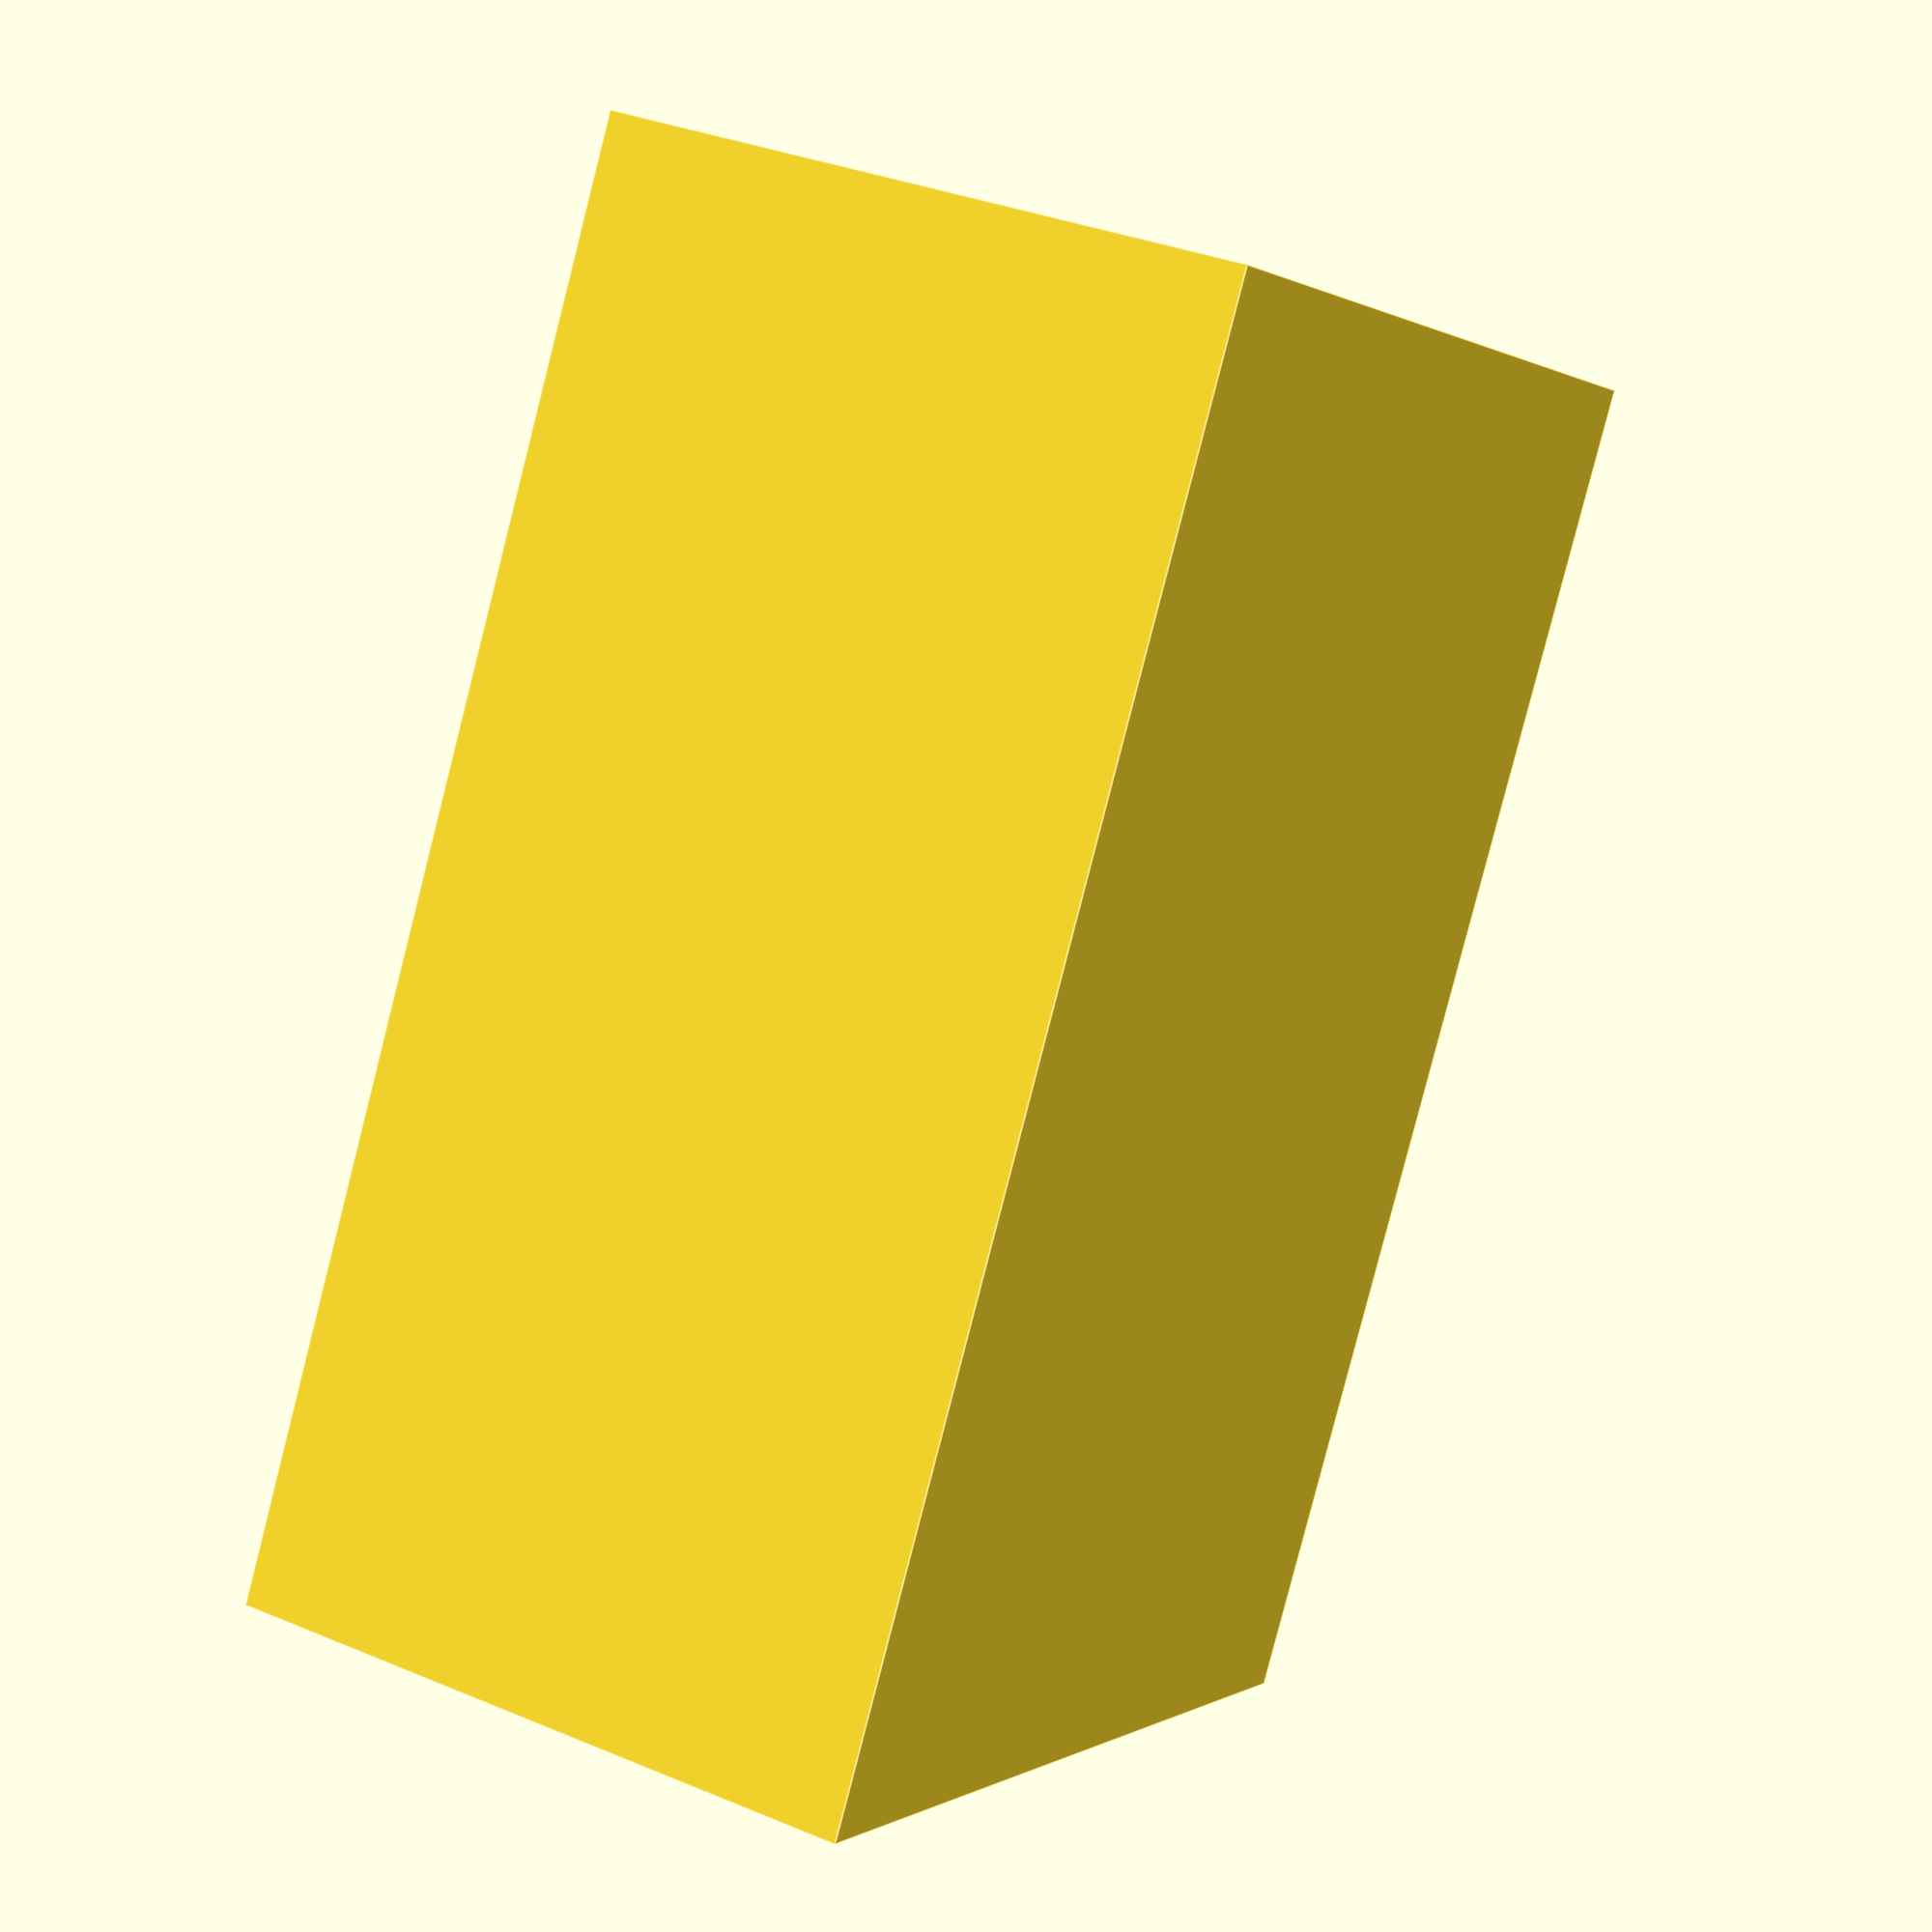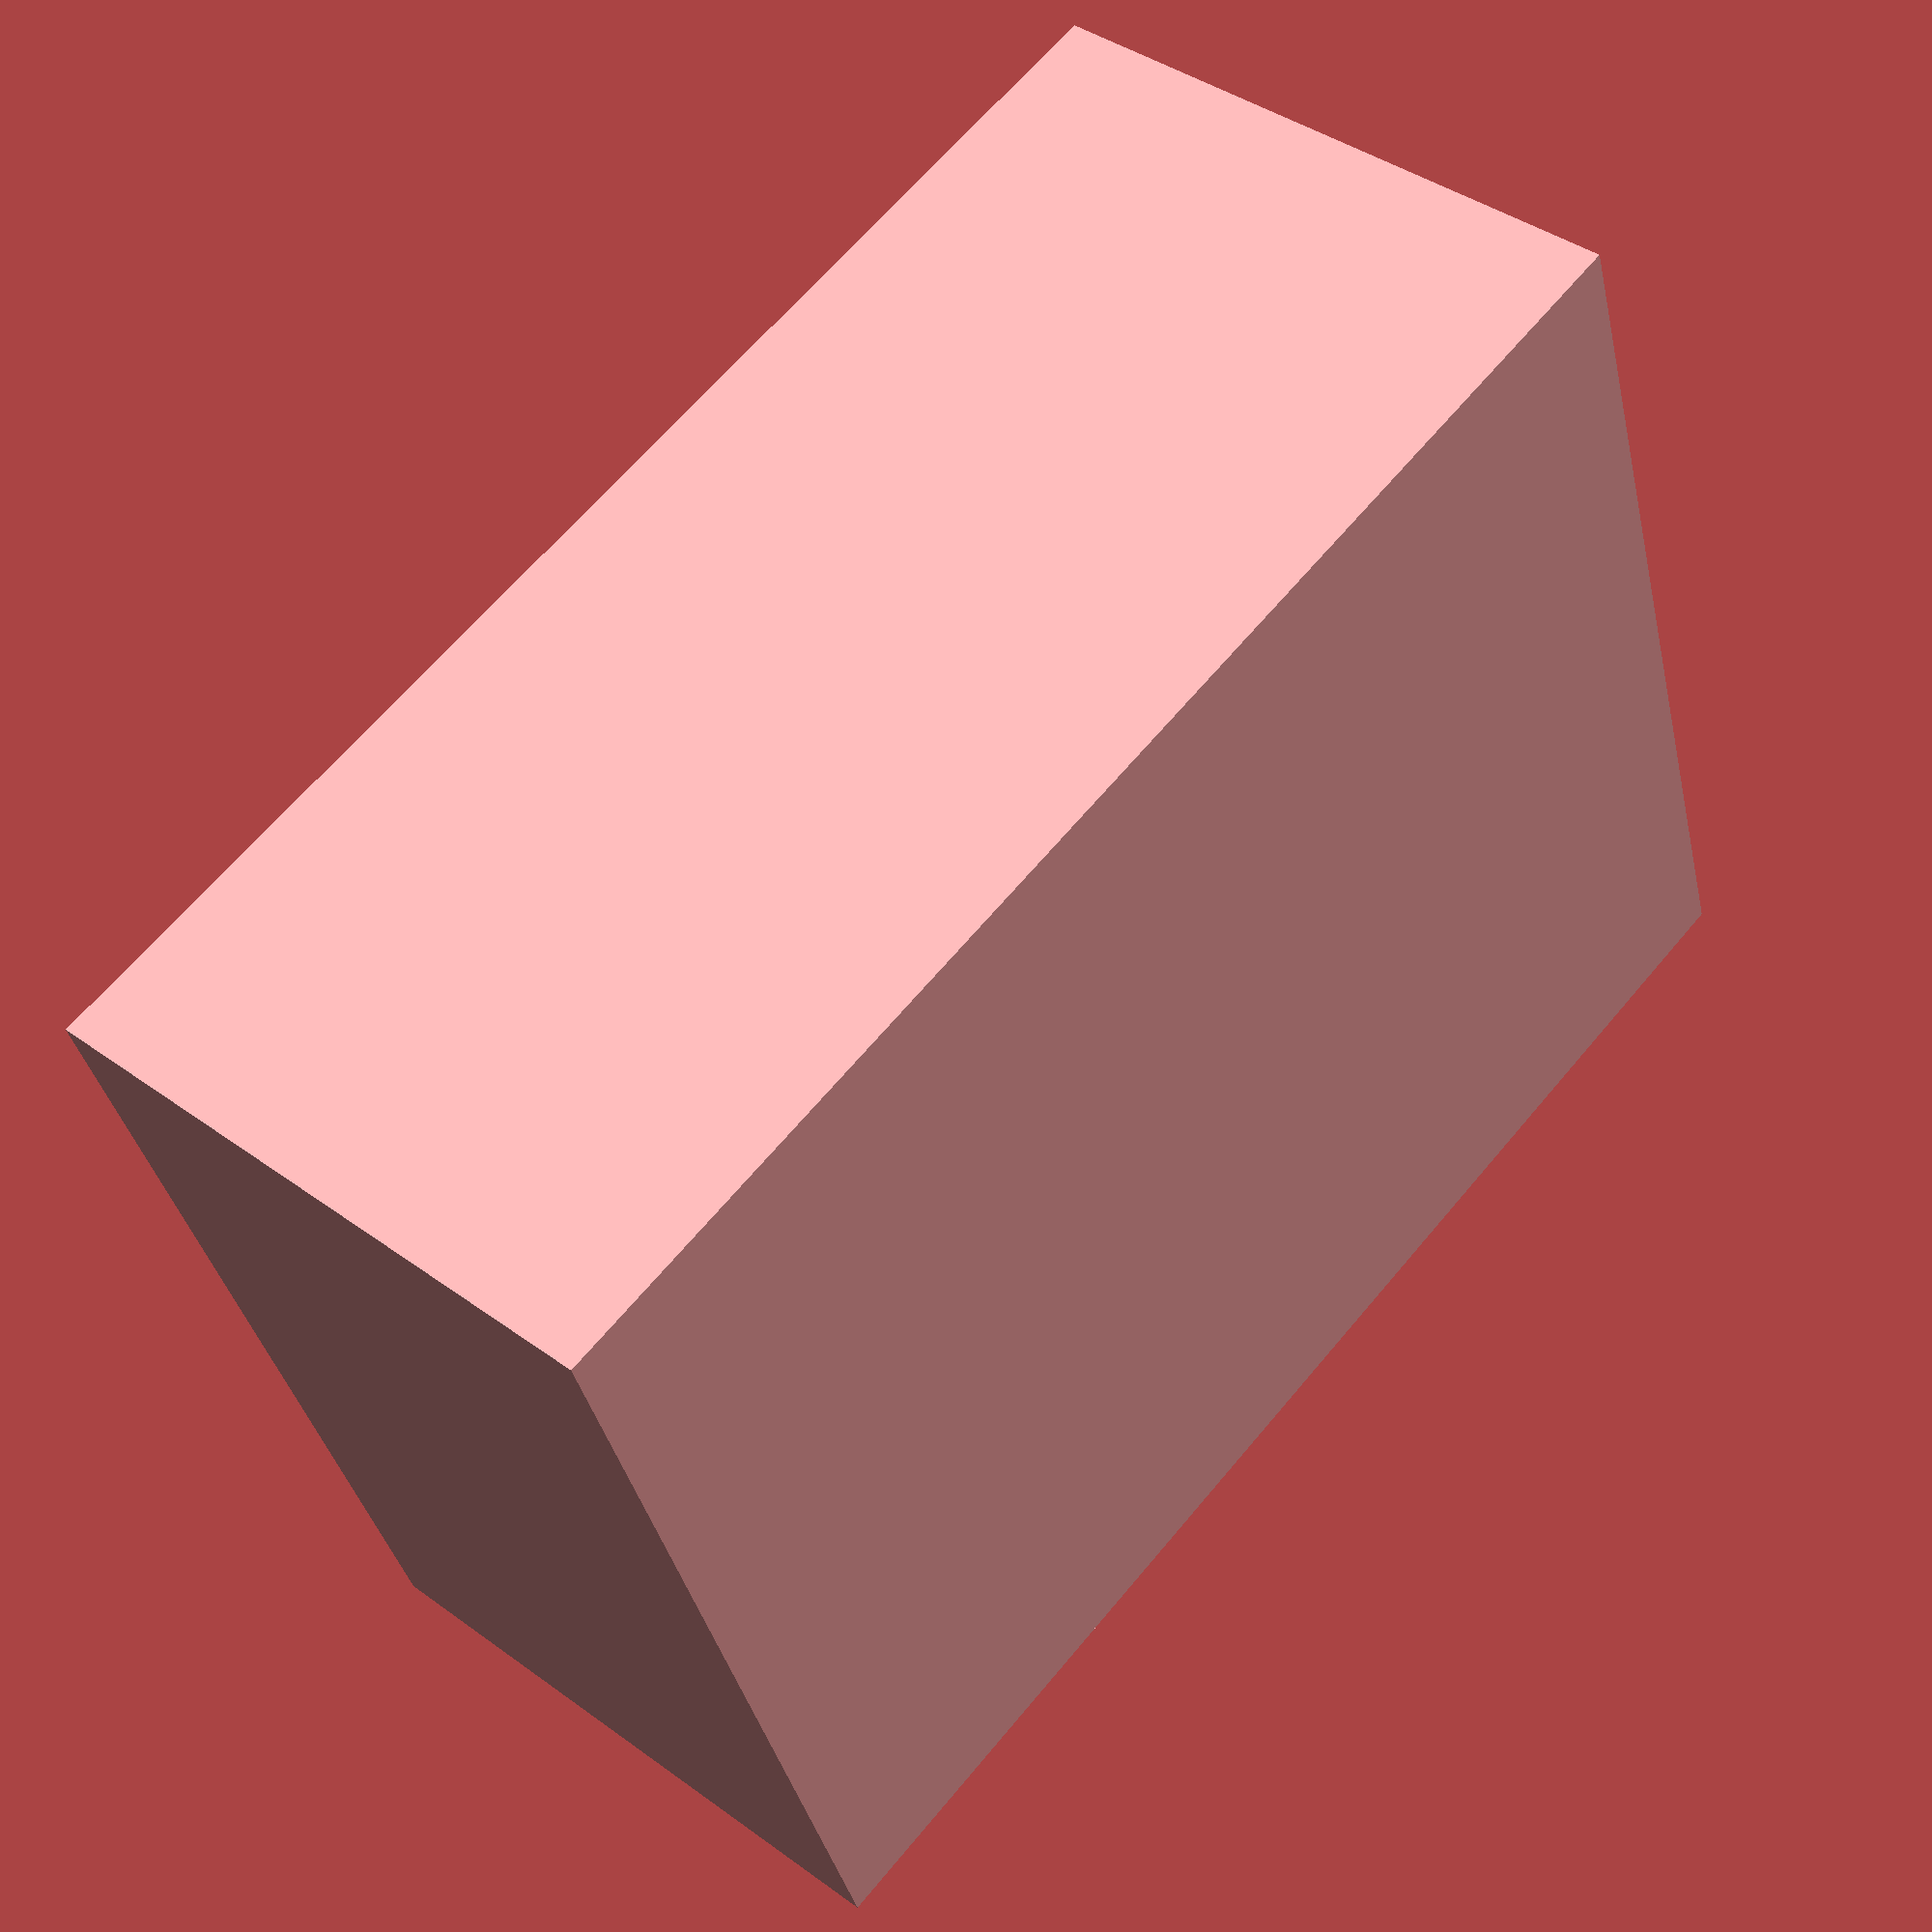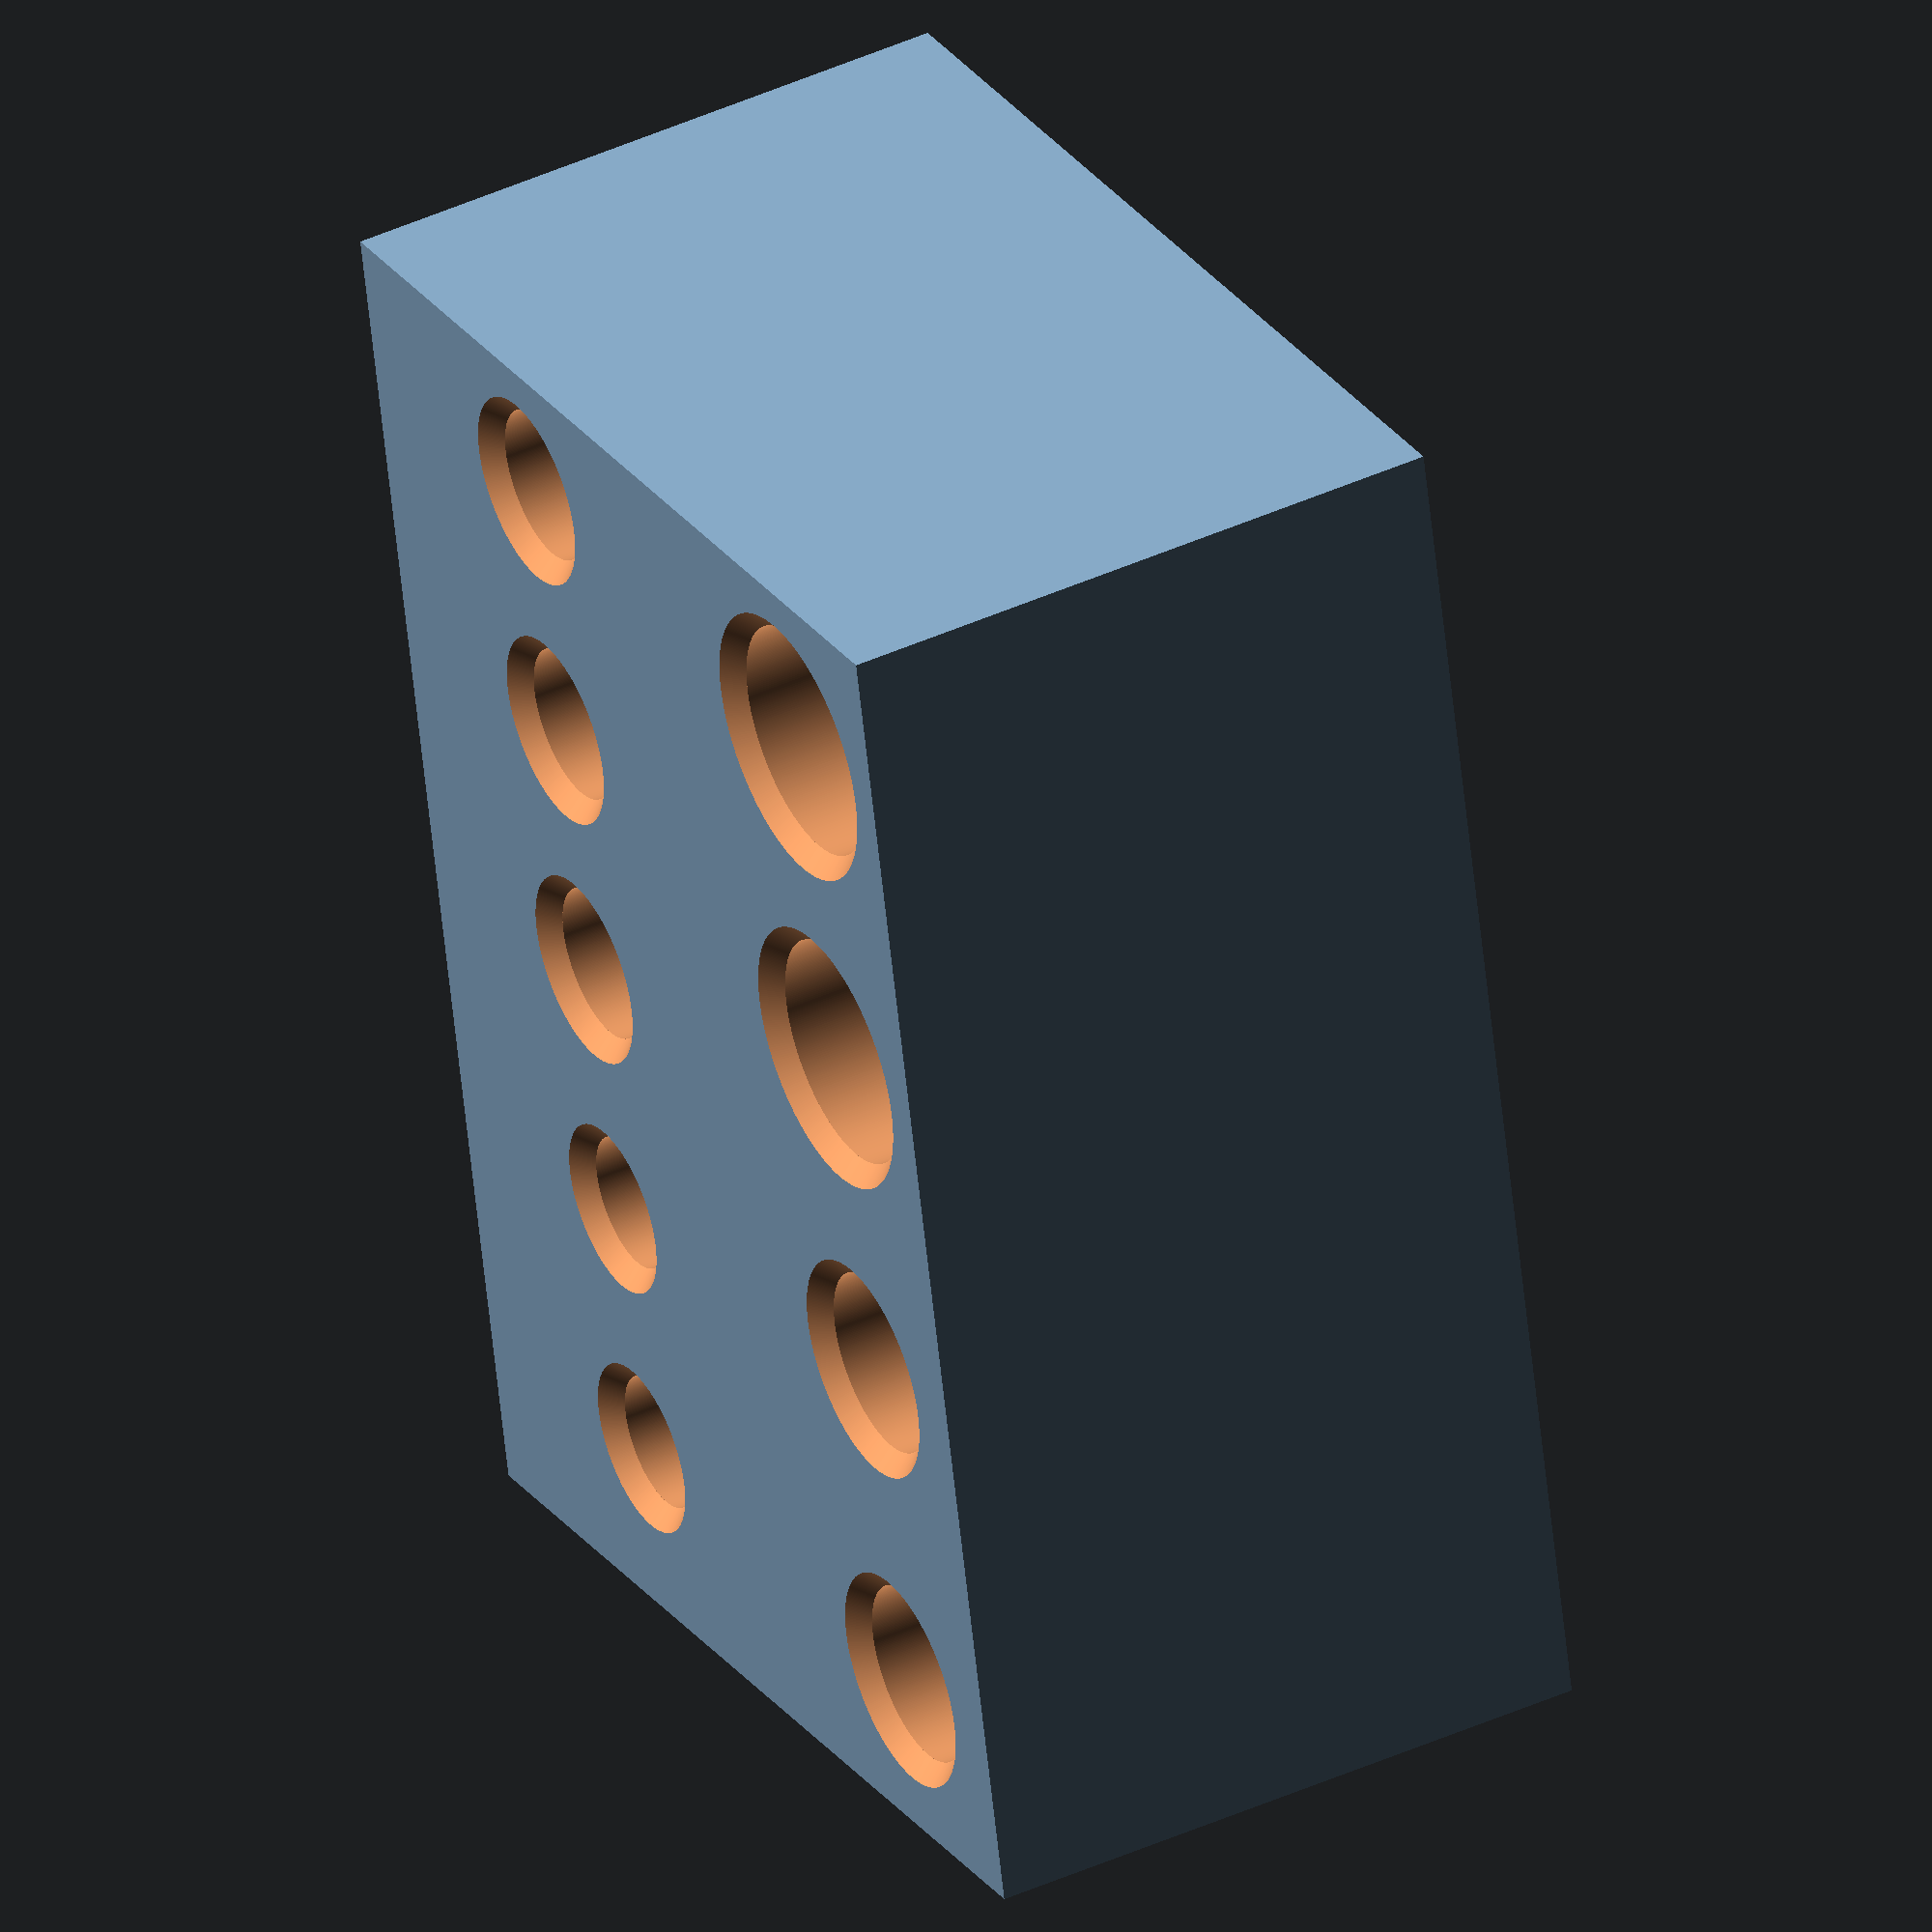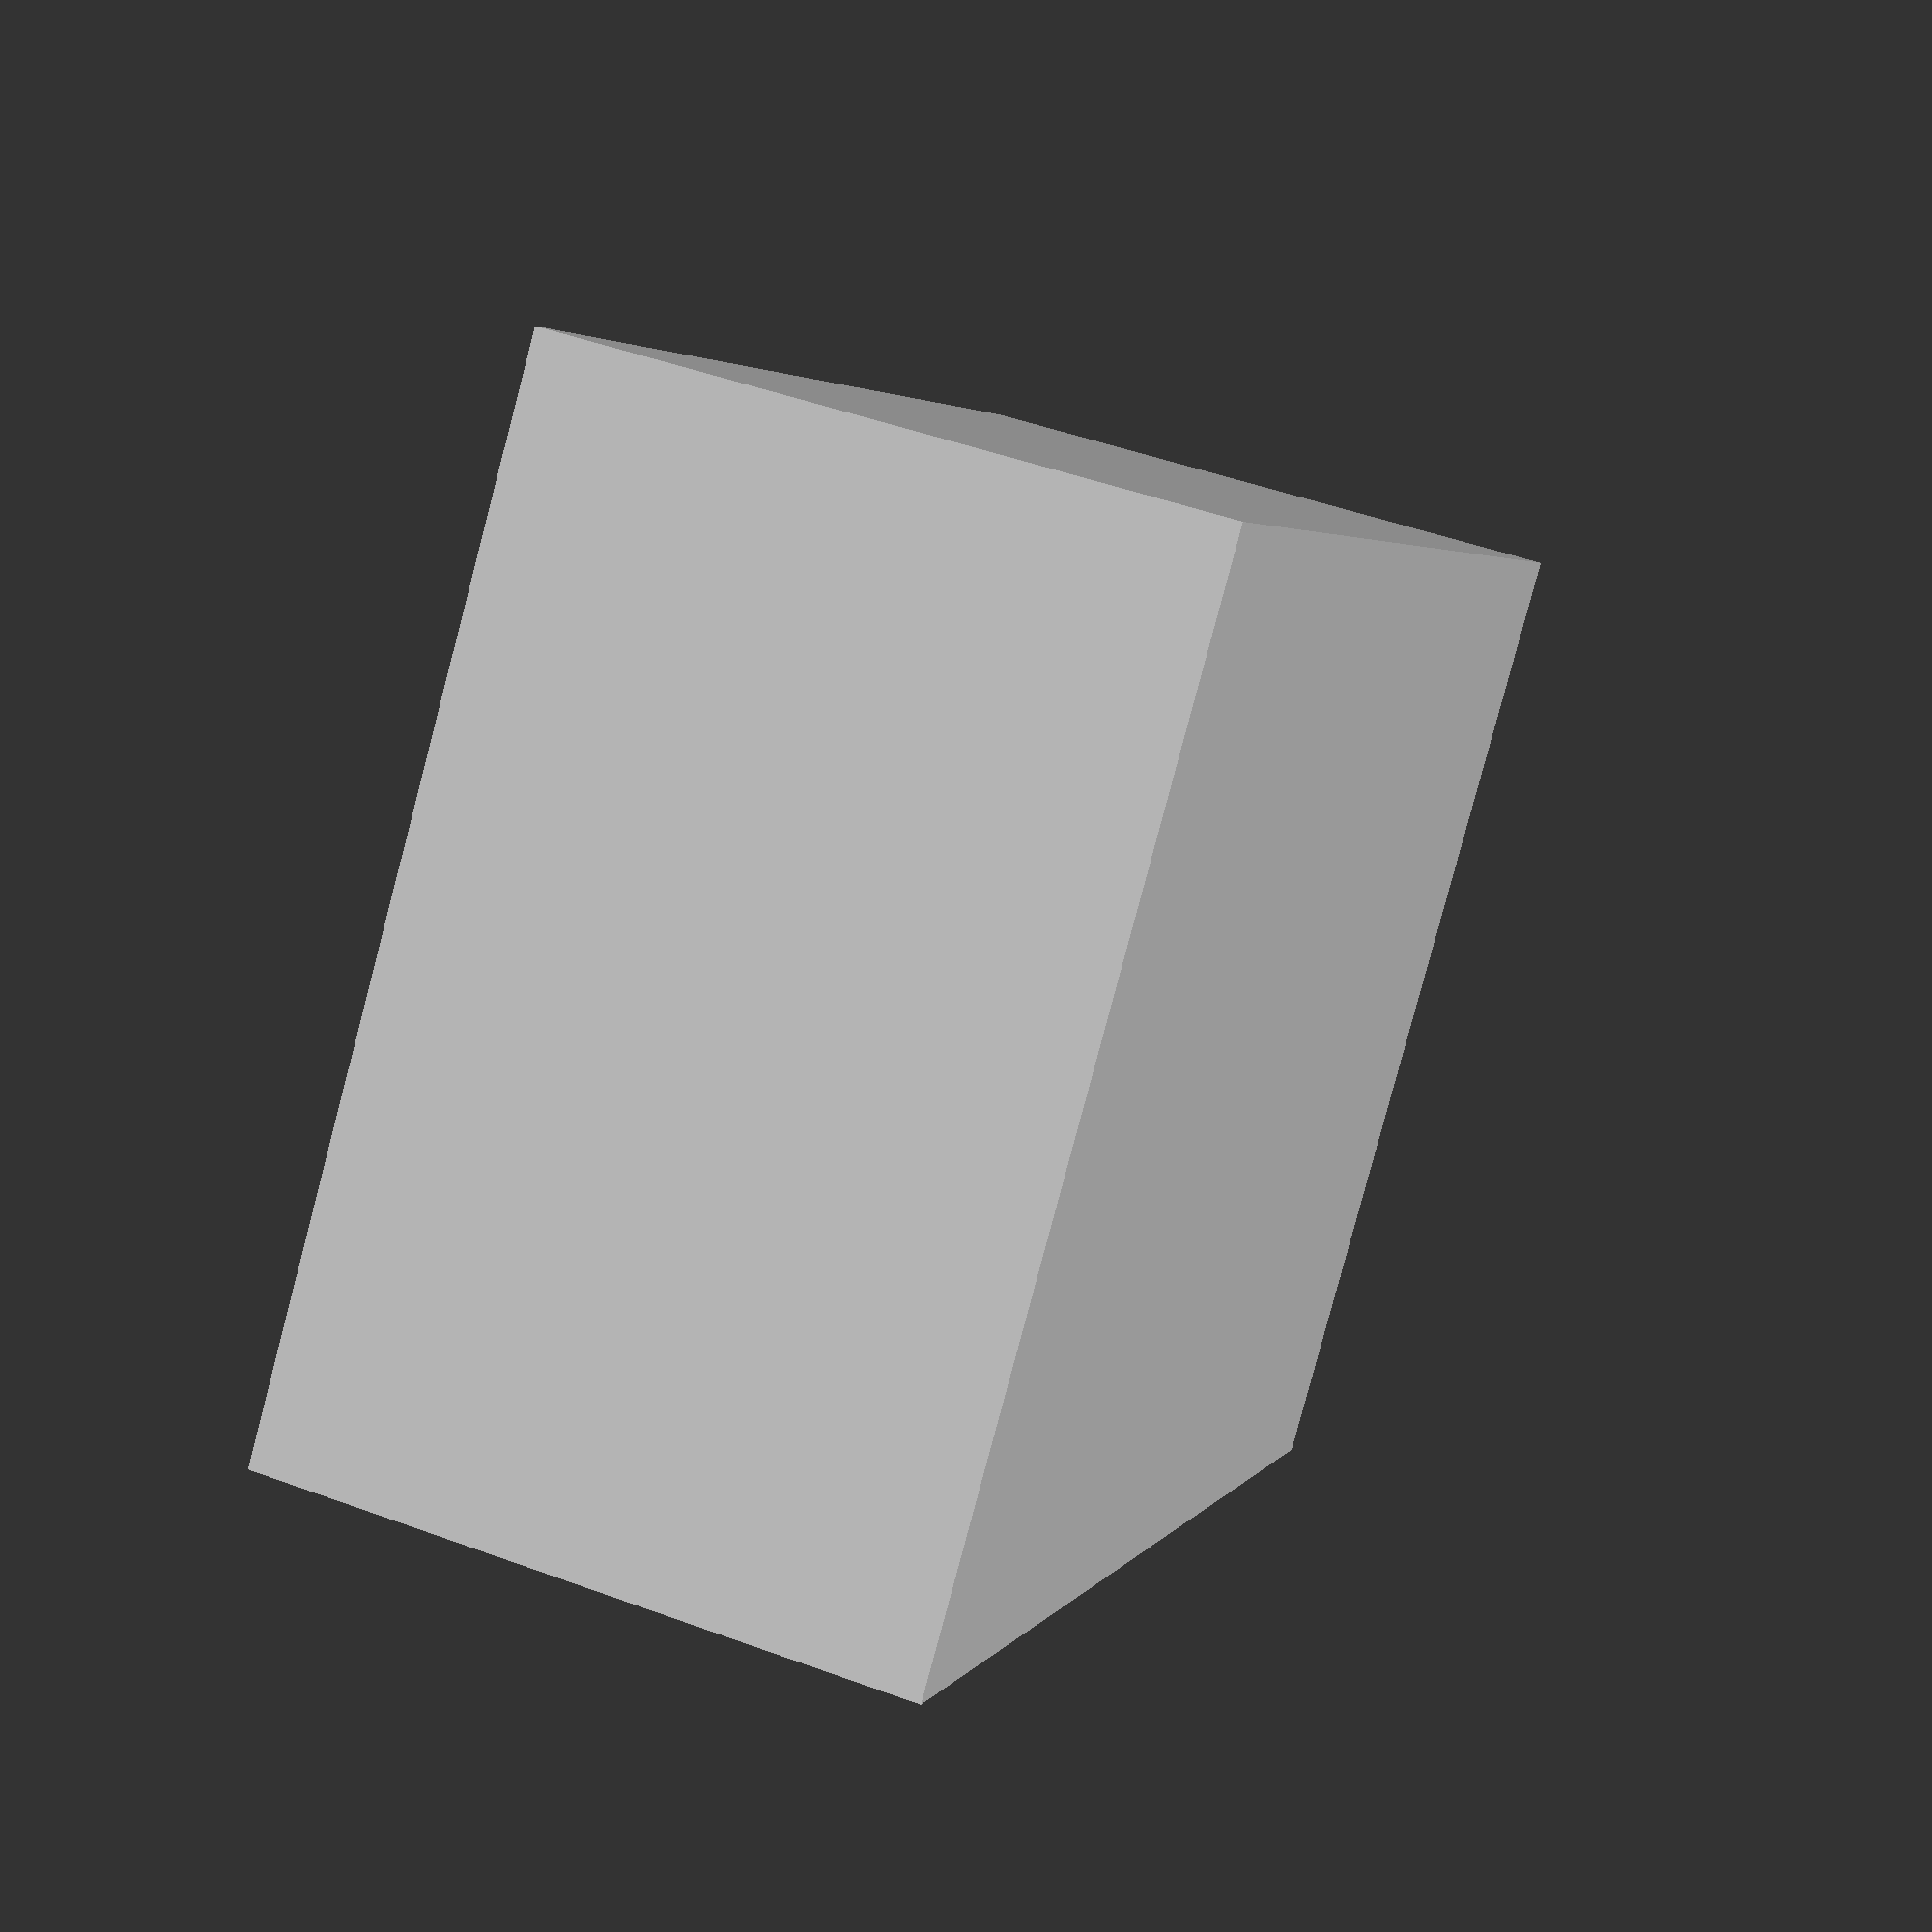
<openscad>
$fn = 360;

hole_depth = inch(1.5);
edge_inset = inch(0.1);
label_width = inch(0.25);
hole_spacing = inch(0.2);
floor_thickness = inch(1/8);
block_height = hole_depth + floor_thickness;

function inch(n) = 25.4 * n;

// front row
front_y = edge_inset + label_width + inch(0.45);
back_y = front_y + inch(0.45 / 2) + hole_spacing + label_width + inch(0.58 + 0.1);
length = edge_inset + (inch(0.71 / 2) * 7) + (hole_spacing * 4) + inch(0.45 / 2);

difference() {
    cube([length, back_y + inch(0.71 / 2) + edge_inset, block_height]);
    // front row
    translate([0, front_y, floor_thickness + 0.01]) {
        translate([edge_inset + inch(0.5 / 2), 0, 0]) { hole(inch(0.4)); }
        translate([edge_inset + (inch(0.5 / 2) * 3) + hole_spacing, 0, 0]) { hole(inch(0.4)); }
        translate([edge_inset + (inch(0.5 / 2) * 5) + (hole_spacing * 2), 0, 0]) { hole(inch(0.4)); }
        translate([edge_inset + (inch(0.5 / 2) * 7) + (hole_spacing * 3), 0, 0]) { hole(inch(0.35)); }
        translate([edge_inset + (inch(0.5 / 2) * 9) + (hole_spacing * 4), 0, 0]) { hole(inch(0.35)); }
    }
    // back row
    translate([0, back_y, floor_thickness + 0.01]) {
        translate([edge_inset + inch(0.71 / 2), 0, 0]) { hole(inch(0.61)); }
        translate([edge_inset + (inch(0.71 / 2) * 3) + hole_spacing, 0, 0]) { hole(inch(0.595)); }
        translate([edge_inset + (inch(0.71 / 2) * 5) + (hole_spacing * 2), 0, 0]) { hole(inch(0.48)); }
        translate([edge_inset + (inch(0.71 / 2) * 7) + (hole_spacing * 3), 0, 0]) { hole(inch(0.47)); }
    }
}

module hole(d) {
    fillet_radius = inch(0.05);
    union() {
        cylinder(d=d, h=hole_depth);
        translate([0, 0, hole_depth - fillet_radius]) {
            cylinder(d1=d, d2=(d + (fillet_radius * 2)), h=fillet_radius);
        }
    }
}

</openscad>
<views>
elev=145.8 azim=239.6 roll=60.6 proj=p view=edges
elev=320.2 azim=198.3 roll=132.1 proj=p view=solid
elev=138.6 azim=257.8 roll=119.1 proj=o view=wireframe
elev=132.3 azim=137.9 roll=67.5 proj=p view=solid
</views>
